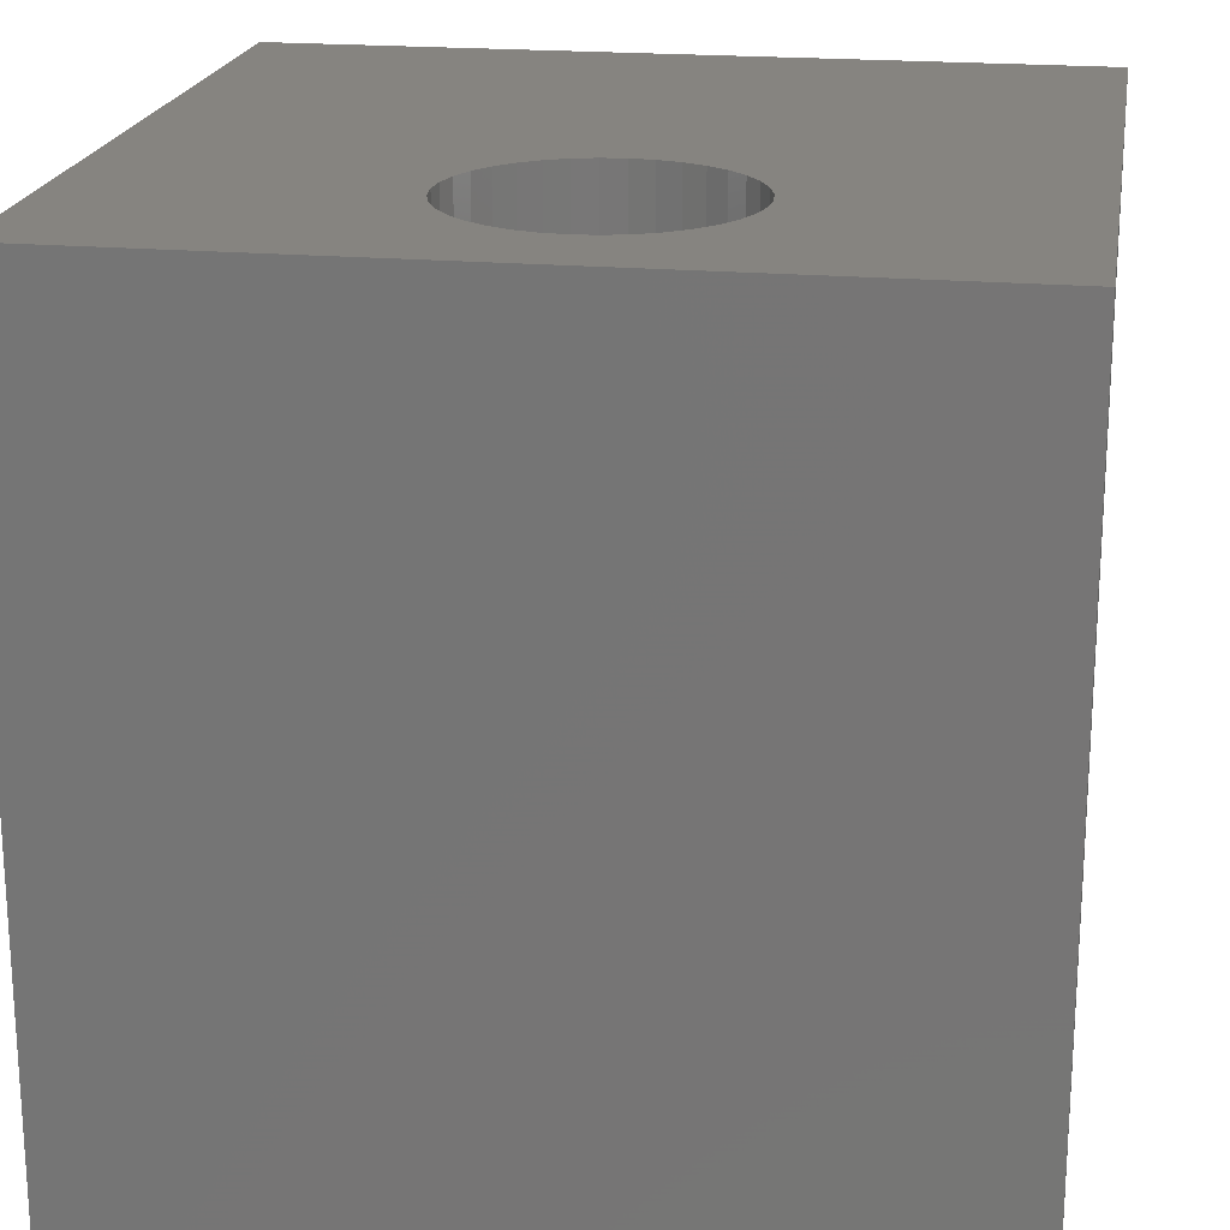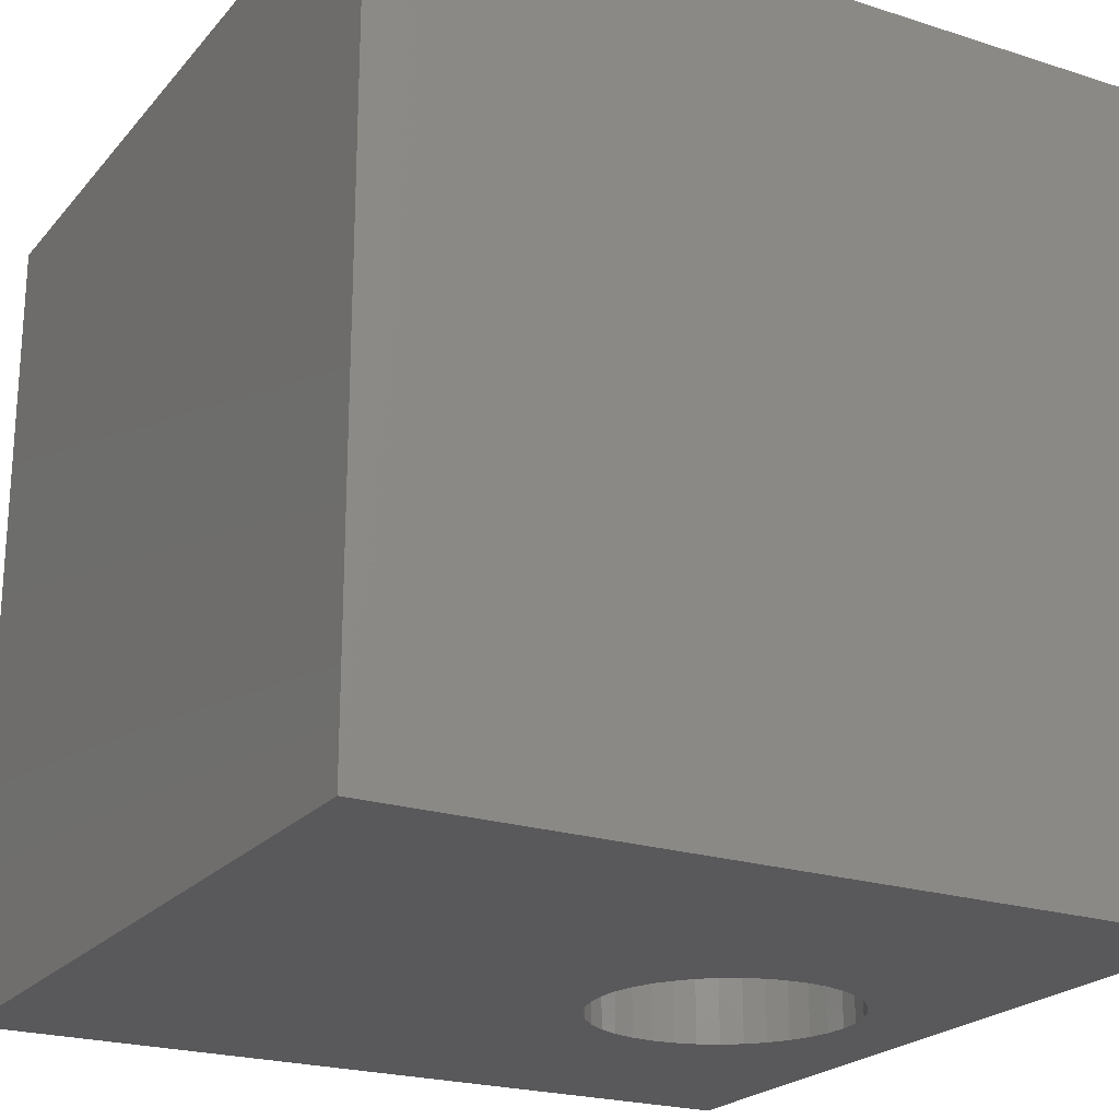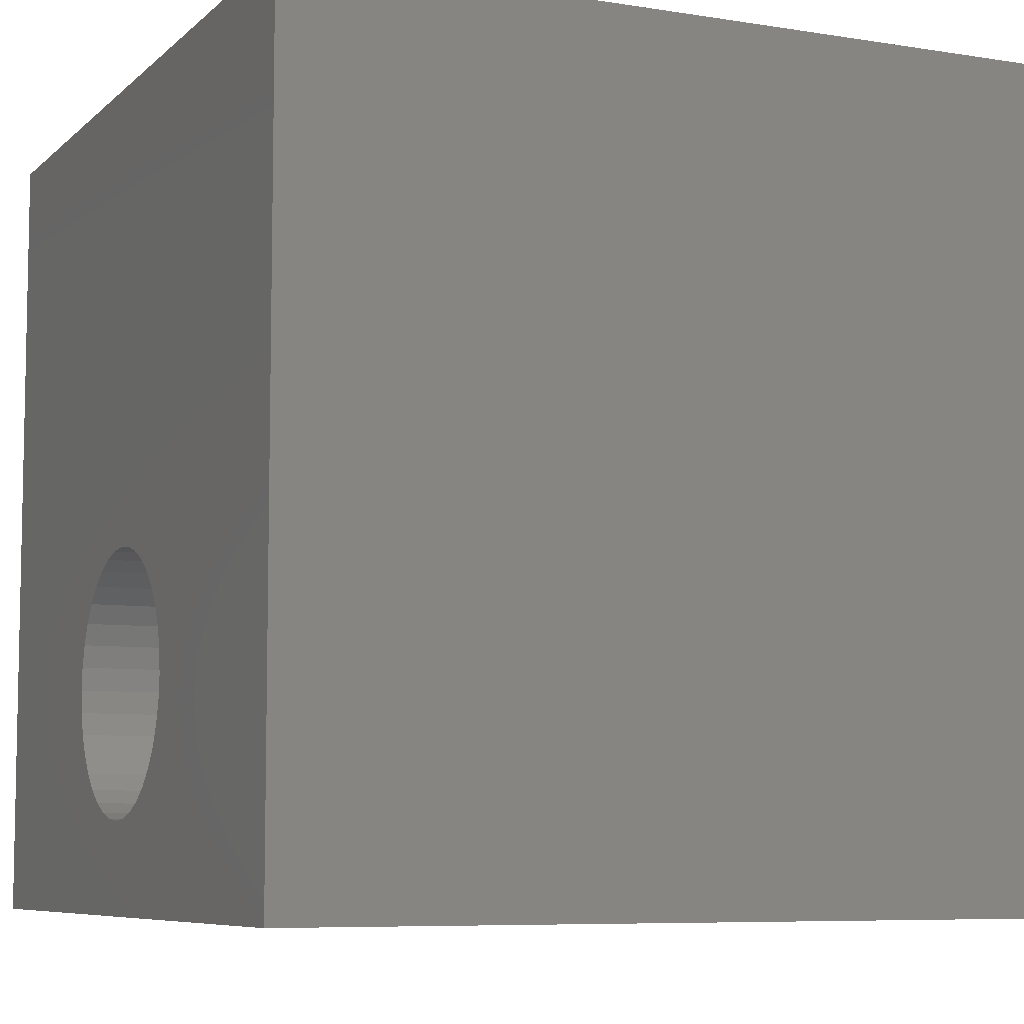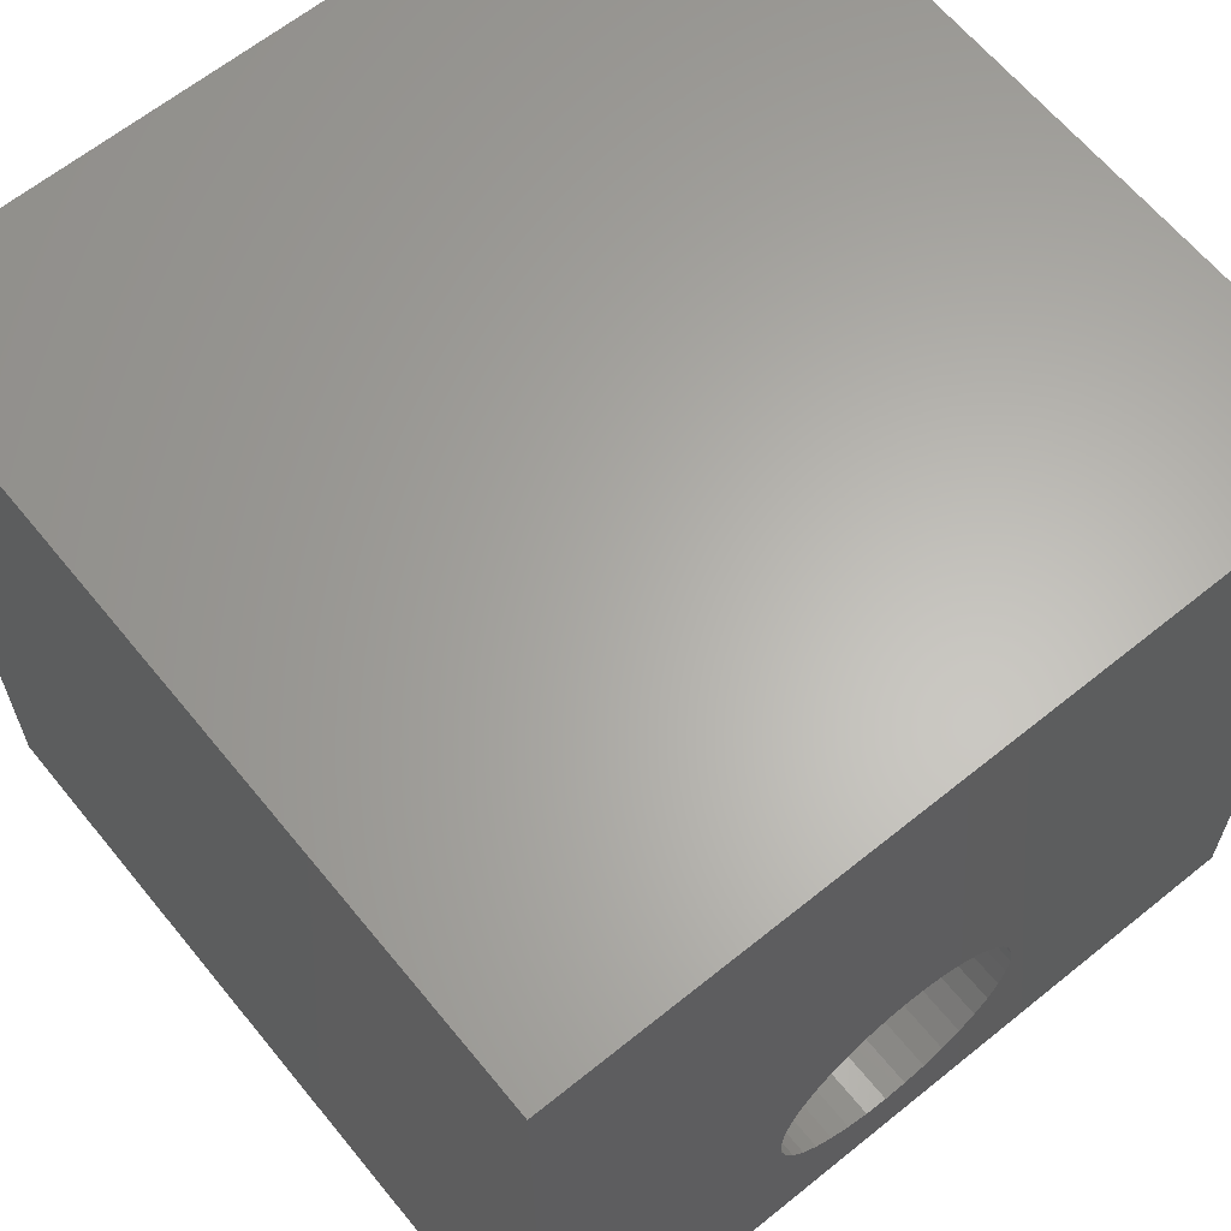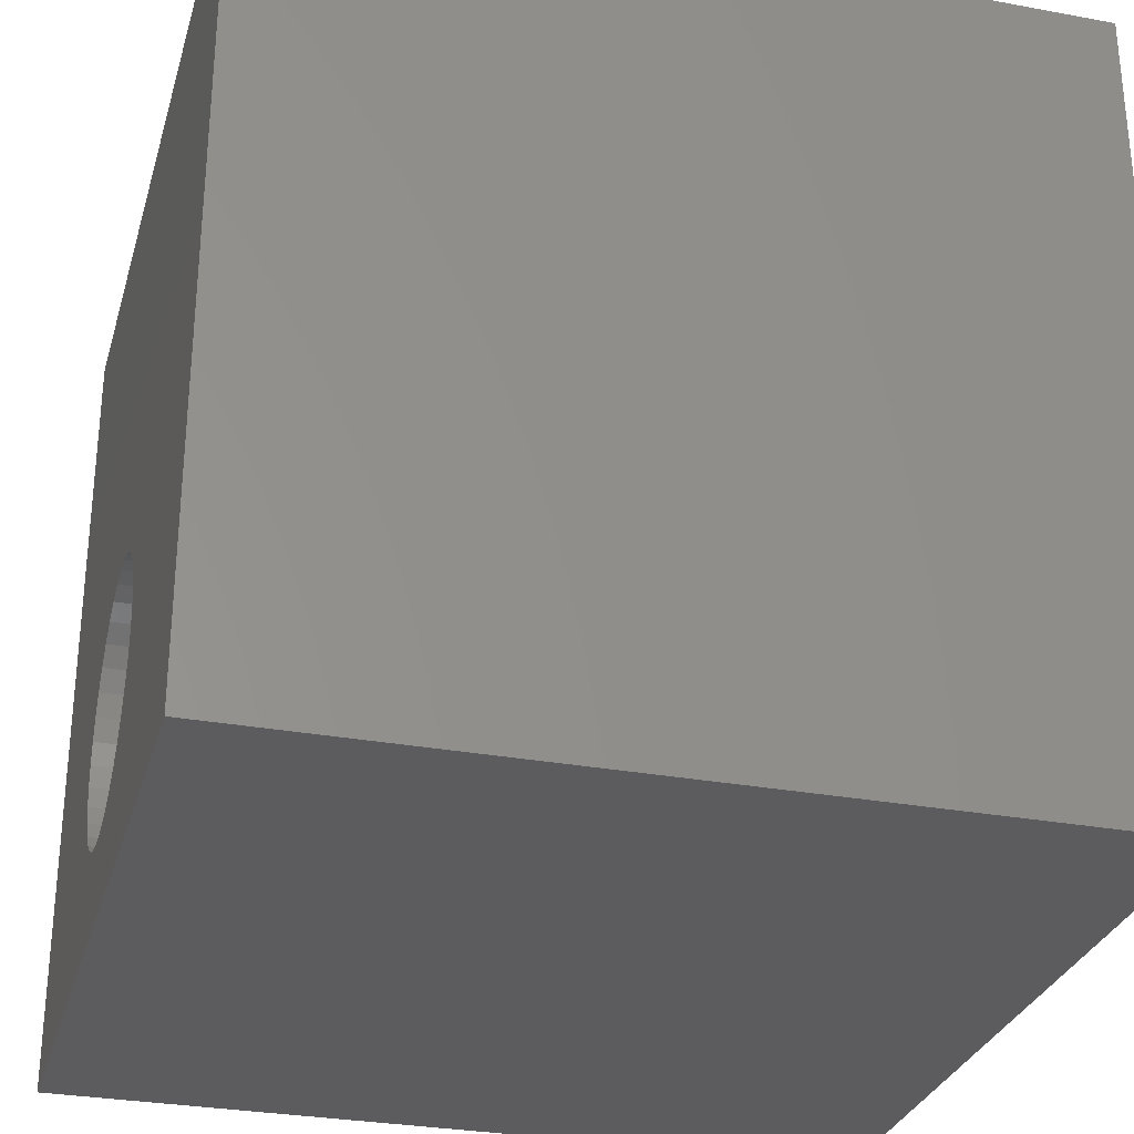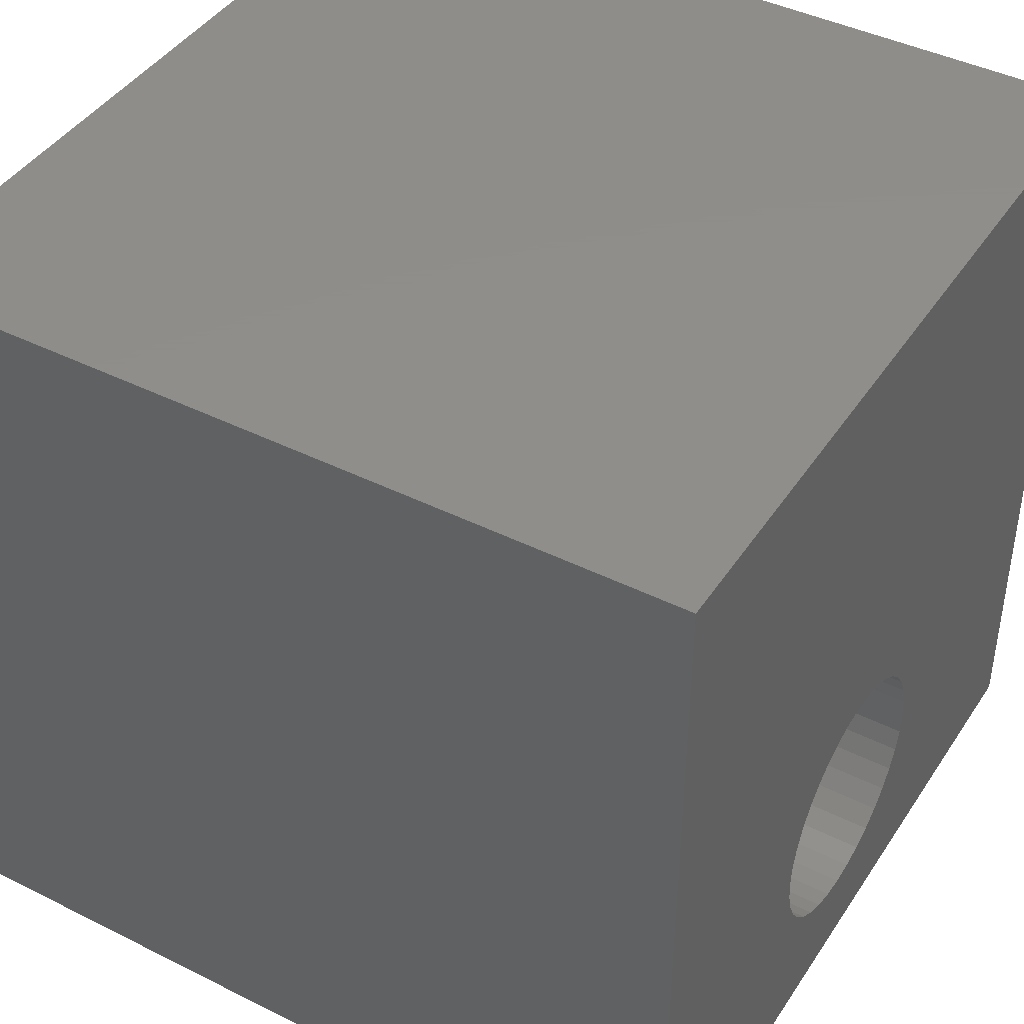
<metadata>
{"format":"stl","ext":"stl","renderer":"f3d","projection":"perspective","resolution":1024,"background":"white","views":[{"elev":20.2,"azim":9.2,"up":"+Z"},{"elev":-22.2,"azim":-119.1,"up":"+Z"},{"elev":-7.3,"azim":-114.7,"up":"+Y"},{"elev":63.7,"azim":140.8,"up":"+Y"},{"elev":-29.7,"azim":-105.2,"up":"+Y"},{"elev":42.6,"azim":120.8,"up":"+Y"}]}
</metadata>
<code>
# stl→obj: 80 verts, 160 faces
v 0 10 10
v 0 10 0
v 0 0 10
v 0 0 0
v 10 0 10
v 6.848 2.726 10
v 6.824 2.445 10
v 6.751 2.173 10
v 6.632 1.918 10
v 6.471 1.688 10
v 6.272 1.489 10
v 6.041 1.327 10
v 5.786 1.209 10
v 5.514 1.136 10
v 5.234 1.111 10
v 4.953 1.136 10
v 4.682 1.209 10
v 5.514 4.316 10
v 5.786 4.243 10
v 10 10 10
v 3.836 3.533 10
v 3.997 3.763 10
v 4.196 3.962 10
v 4.427 4.124 10
v 4.427 1.327 10
v 4.196 1.489 10
v 3.997 1.688 10
v 3.836 1.918 10
v 3.717 2.173 10
v 3.644 2.445 10
v 3.619 2.726 10
v 3.644 3.006 10
v 3.717 3.278 10
v 4.682 4.243 10
v 4.953 4.316 10
v 5.234 4.34 10
v 6.041 4.124 10
v 6.272 3.962 10
v 6.471 3.763 10
v 6.632 3.533 10
v 6.751 3.278 10
v 6.824 3.006 10
v 10 10 0
v 10 0 0
v 3.717 2.173 0
v 3.644 2.445 0
v 3.619 2.726 0
v 5.514 1.136 0
v 5.234 1.111 0
v 4.953 1.136 0
v 5.786 1.209 0
v 6.041 1.327 0
v 6.272 1.489 0
v 6.751 2.173 0
v 6.824 2.445 0
v 3.836 1.918 0
v 3.997 1.688 0
v 4.196 1.489 0
v 6.471 1.688 0
v 6.632 1.918 0
v 4.682 4.243 0
v 4.427 4.124 0
v 4.196 3.962 0
v 3.997 3.763 0
v 3.836 3.533 0
v 3.717 3.278 0
v 3.644 3.006 0
v 4.427 1.327 0
v 4.682 1.209 0
v 6.632 3.533 0
v 6.471 3.763 0
v 6.848 2.726 0
v 6.824 3.006 0
v 6.751 3.278 0
v 6.272 3.962 0
v 6.041 4.124 0
v 5.786 4.243 0
v 5.514 4.316 0
v 5.234 4.34 0
v 4.953 4.316 0
f 1 2 3
f 3 2 4
f 5 6 7
f 7 8 5
f 5 8 9
f 5 9 10
f 10 11 5
f 5 11 12
f 5 12 13
f 13 14 5
f 5 14 15
f 5 15 3
f 3 15 16
f 3 16 17
f 18 19 20
f 21 22 1
f 1 22 23
f 1 23 24
f 17 25 3
f 3 25 26
f 3 26 27
f 27 28 3
f 3 28 29
f 3 29 30
f 30 31 3
f 3 31 32
f 3 32 1
f 1 32 33
f 1 33 21
f 24 34 1
f 1 34 35
f 1 35 20
f 20 35 36
f 20 36 18
f 19 37 20
f 20 37 38
f 20 38 39
f 39 40 20
f 20 40 41
f 20 41 5
f 5 41 42
f 5 42 6
f 43 20 44
f 44 20 5
f 45 4 46
f 46 4 47
f 48 44 49
f 49 44 4
f 49 4 50
f 48 51 44
f 44 51 52
f 44 52 53
f 44 54 55
f 45 56 4
f 4 56 57
f 4 57 58
f 53 59 44
f 44 59 60
f 44 60 54
f 61 62 2
f 2 62 63
f 2 63 64
f 64 65 2
f 2 65 66
f 2 66 4
f 4 66 67
f 4 67 47
f 58 68 4
f 4 68 69
f 4 69 50
f 43 70 71
f 55 72 44
f 44 72 73
f 44 73 43
f 43 73 74
f 43 74 70
f 71 75 43
f 43 75 76
f 43 76 77
f 77 78 43
f 43 78 79
f 43 79 2
f 2 79 80
f 2 80 61
f 20 43 1
f 1 43 2
f 44 5 4
f 4 5 3
f 55 6 72
f 72 6 42
f 72 42 73
f 73 42 41
f 73 41 74
f 74 41 40
f 74 40 70
f 70 40 39
f 70 39 71
f 71 39 38
f 71 38 75
f 75 38 37
f 75 37 76
f 76 37 19
f 76 19 77
f 77 19 18
f 77 18 78
f 78 18 36
f 78 36 79
f 79 36 35
f 79 35 80
f 80 35 34
f 80 34 61
f 61 34 24
f 61 24 62
f 62 24 23
f 62 23 63
f 63 23 22
f 63 22 64
f 64 22 21
f 64 21 65
f 65 21 33
f 65 33 66
f 66 33 32
f 66 32 67
f 67 32 31
f 67 31 47
f 47 31 30
f 47 30 46
f 46 30 29
f 46 29 45
f 45 29 28
f 45 28 56
f 56 28 27
f 56 27 57
f 57 27 26
f 57 26 58
f 58 26 25
f 58 25 68
f 68 25 17
f 68 17 69
f 69 17 16
f 69 16 50
f 50 16 15
f 50 15 49
f 49 15 14
f 49 14 48
f 48 14 13
f 48 13 51
f 51 13 12
f 51 12 52
f 52 12 11
f 52 11 53
f 53 11 10
f 53 10 59
f 59 10 9
f 59 9 60
f 60 9 8
f 60 8 54
f 54 8 7
f 54 7 55
f 55 7 6

</code>
